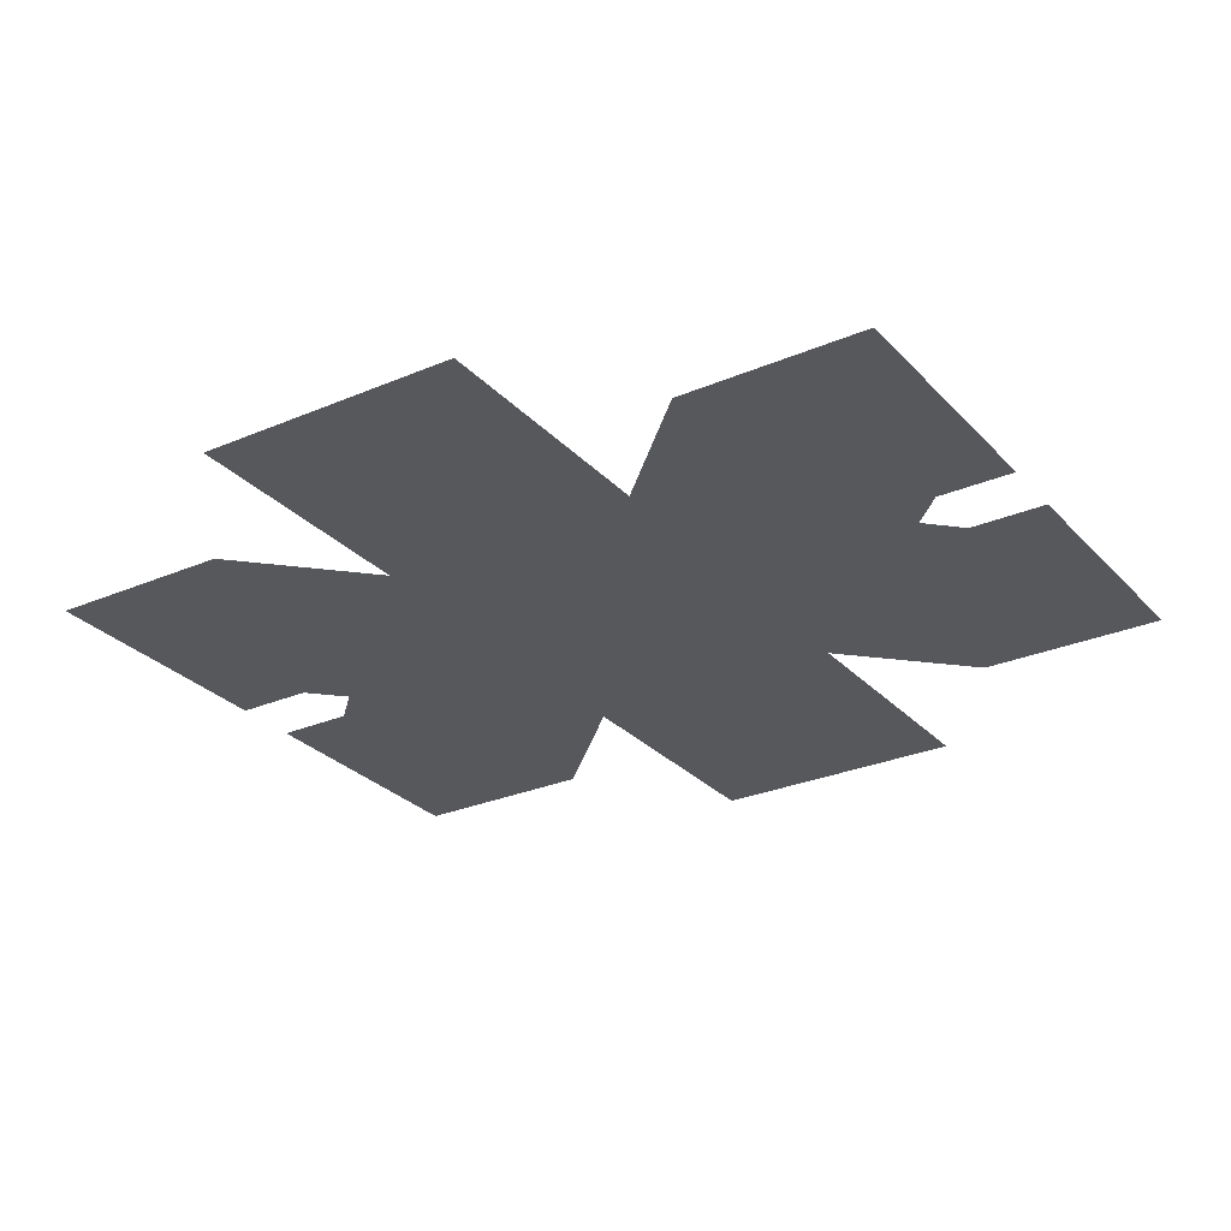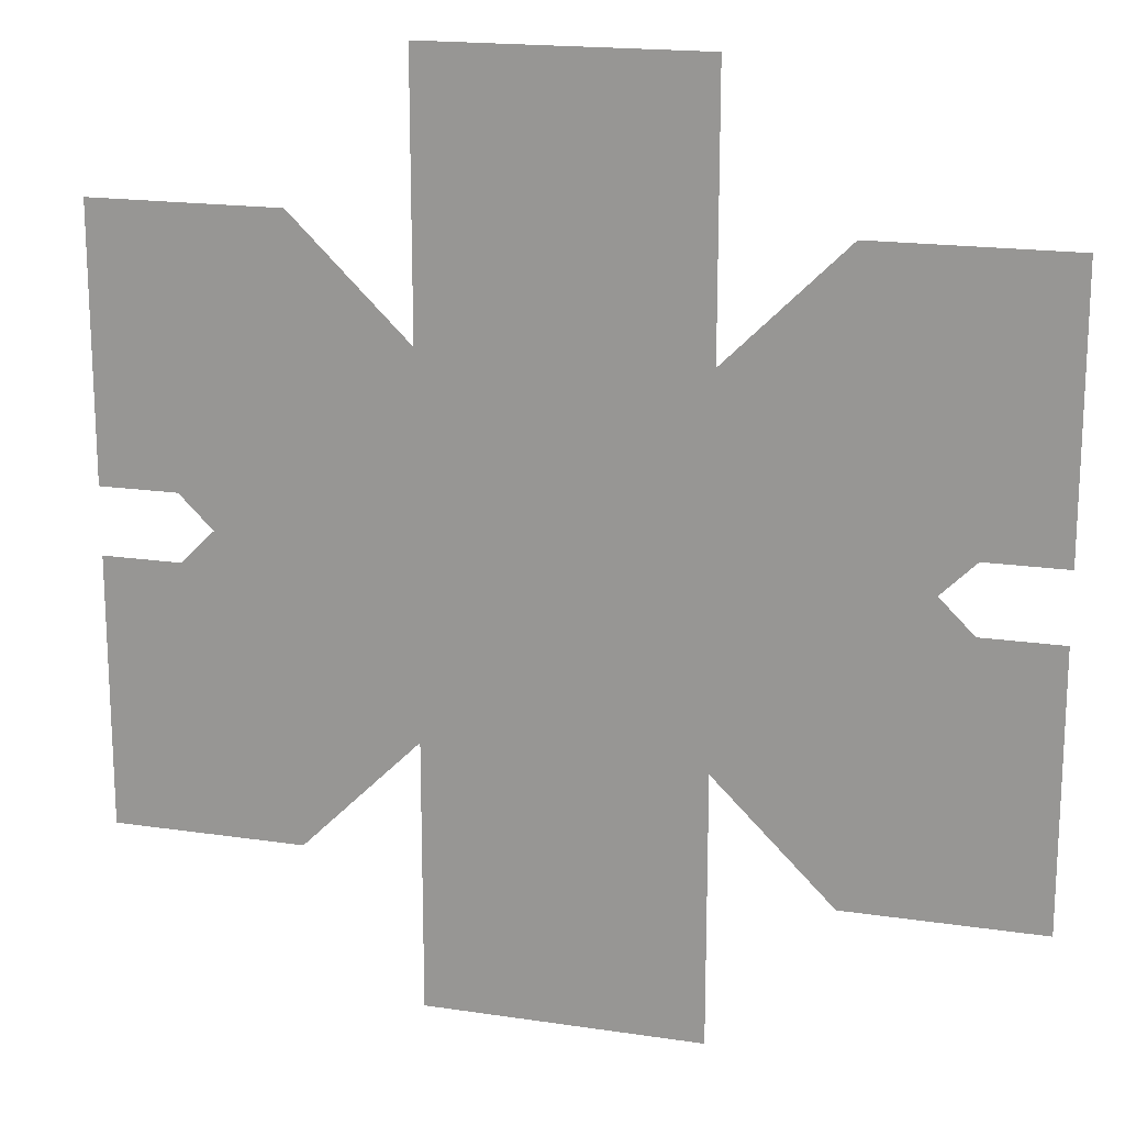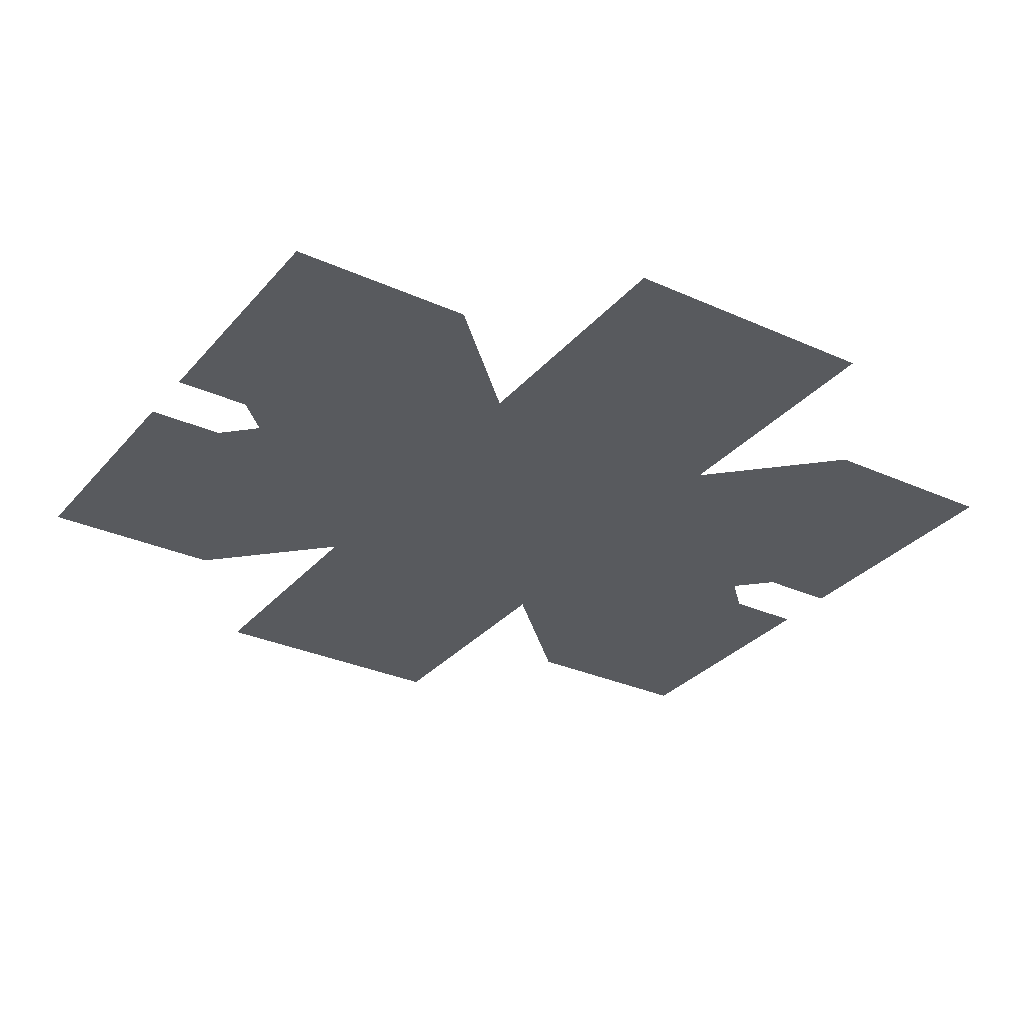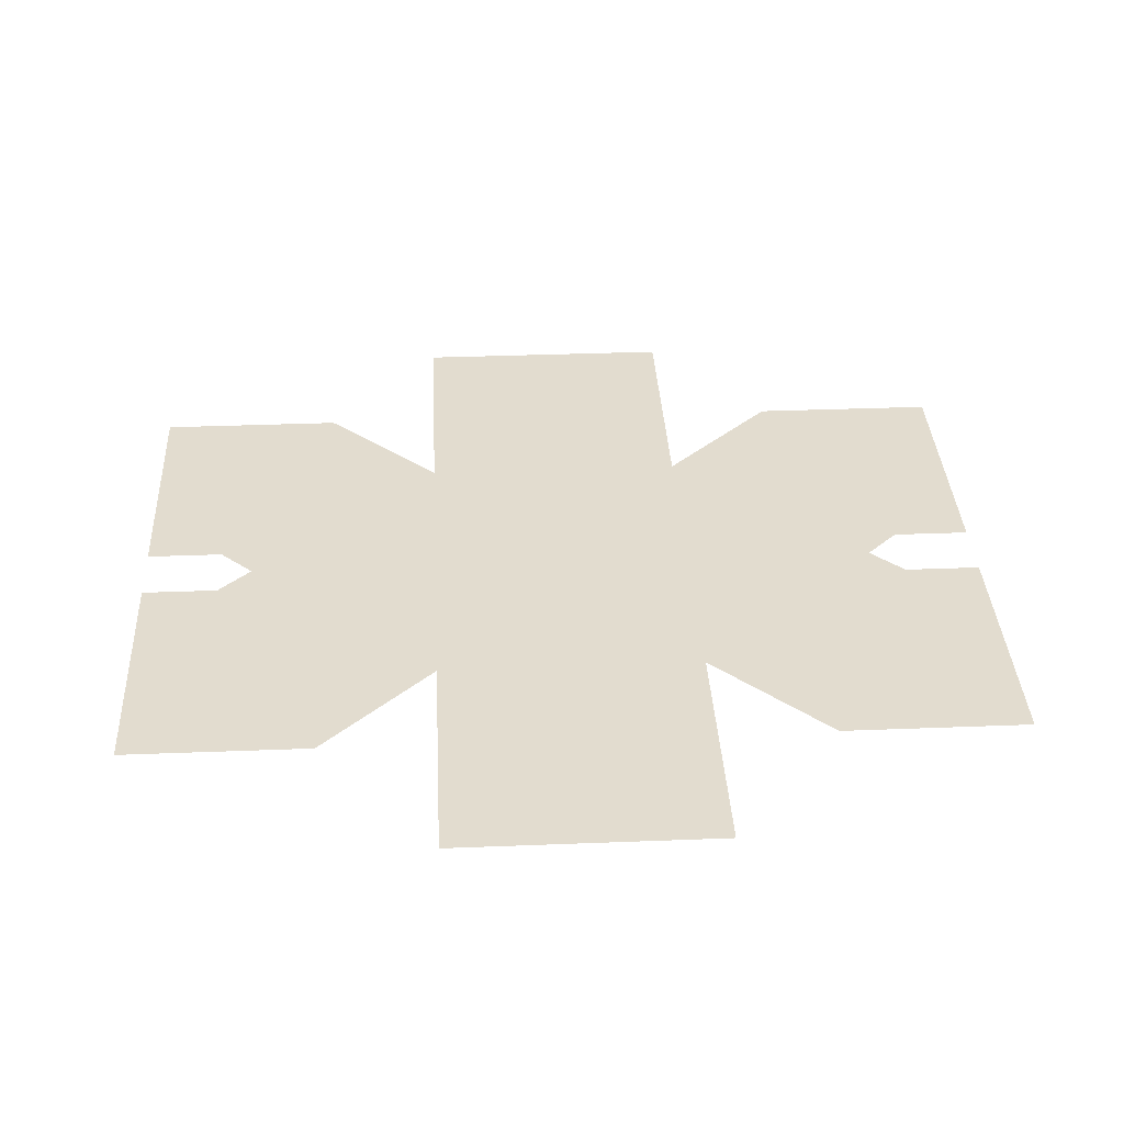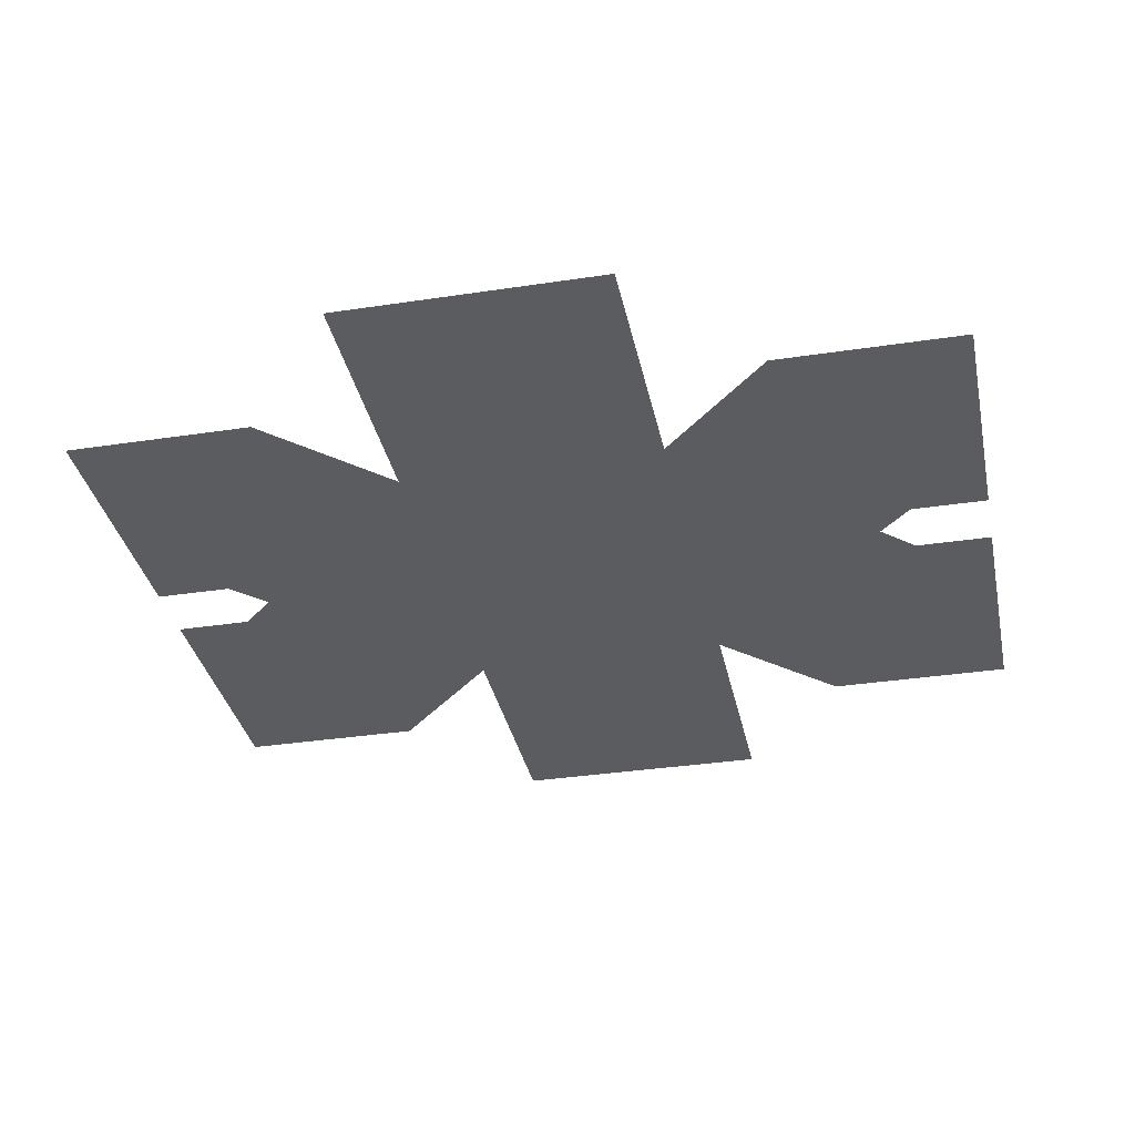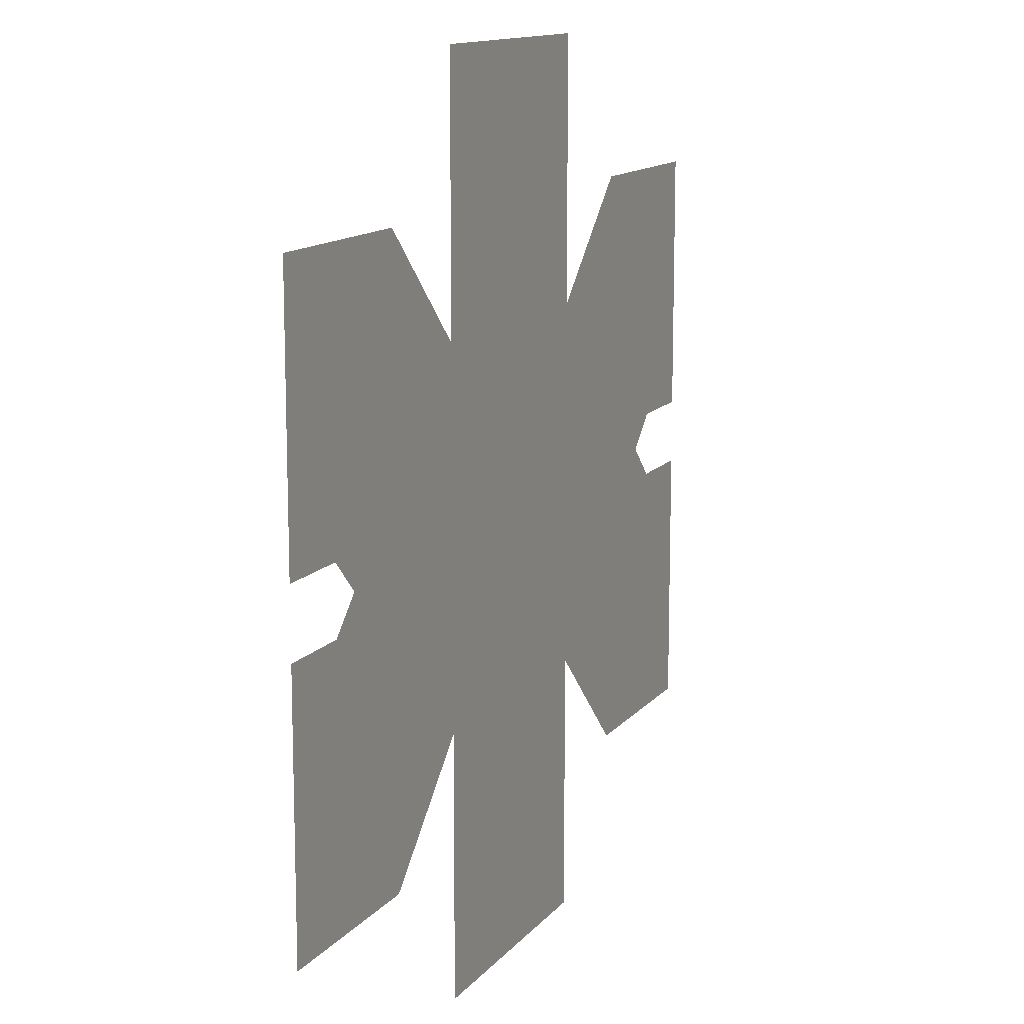
<metadata>
{"format":"obj","ext":"obj","renderer":"f3d","projection":"perspective","resolution":1024,"background":"white","views":[{"elev":-27.9,"azim":33.1,"up":"+Z"},{"elev":17.7,"azim":-163.5,"up":"+Y"},{"elev":-30.9,"azim":147.1,"up":"+Z"},{"elev":34.7,"azim":177.0,"up":"+Z"},{"elev":-34.1,"azim":11.6,"up":"+Z"},{"elev":12.9,"azim":-66.2,"up":"+Y"}]}
</metadata>
<code>
o asterisk.039
v 0.6847 -2e-06 -0.0657
v 0.3647 -0.3132 -0.0657
v 0.6847 -0.3132 -0.0657
v 0.9562 -0.492 -0.0657
v 0.6847 -0.4065 -0.0657
v 0.6847 -0.7499 -0.0657
v 0.8236 -0.8871 -0.0657
v 0.9562 -0.571 -0.0657
v 0.9162 -0.5315 -0.0657
v 0.6847 -0.6566 -0.0657
v 1.049 -0.8871 -0.0657
v 1.049 -0.571 -0.0657
v 1.049 -0.176 -0.0657
v 0.8236 -0.176 -0.0657
v 0.09323 -0.492 -0.0657
v -4e-06 -0.176 -0.0657
v 0 -0.492 -0.0657
v 0.09322 -0.571 -0.0657
v 0 -0.8871 -0.0657
v 0.2258 -0.8871 -0.0657
v 0.3647 -0.7499 -0.0657
v 0.3647 -0.6566 -0.0657
v 0.2258 -0.176 -0.0657
v 0.1332 -0.5315 -0.0657
v 0.3647 -0.4065 -0.0657
v 0.3647 -1.063 -0.0657
v 0.6847 -1.063 -0.0657
v 0.3647 0 -0.0657
v 1.049 -0.492 -0.0657
v 0 -0.571 -0.0657
f 1 2 3
f 4 3 5
f 6 7 8
f 9 5 10
f 8 11 12
f 4 13 14
f 15 16 17
f 18 19 20
f 18 21 22
f 2 23 15
f 24 22 25
f 3 25 5
f 10 21 6
f 25 10 5
f 6 26 27
f 1 28 2
f 5 9 4
f 4 14 3
f 8 9 10
f 10 6 8
f 8 7 11
f 4 29 13
f 15 23 16
f 18 30 19
f 22 24 18
f 18 20 21
f 15 24 25
f 25 2 15
f 3 2 25
f 10 22 21
f 25 22 10
f 6 21 26

</code>
